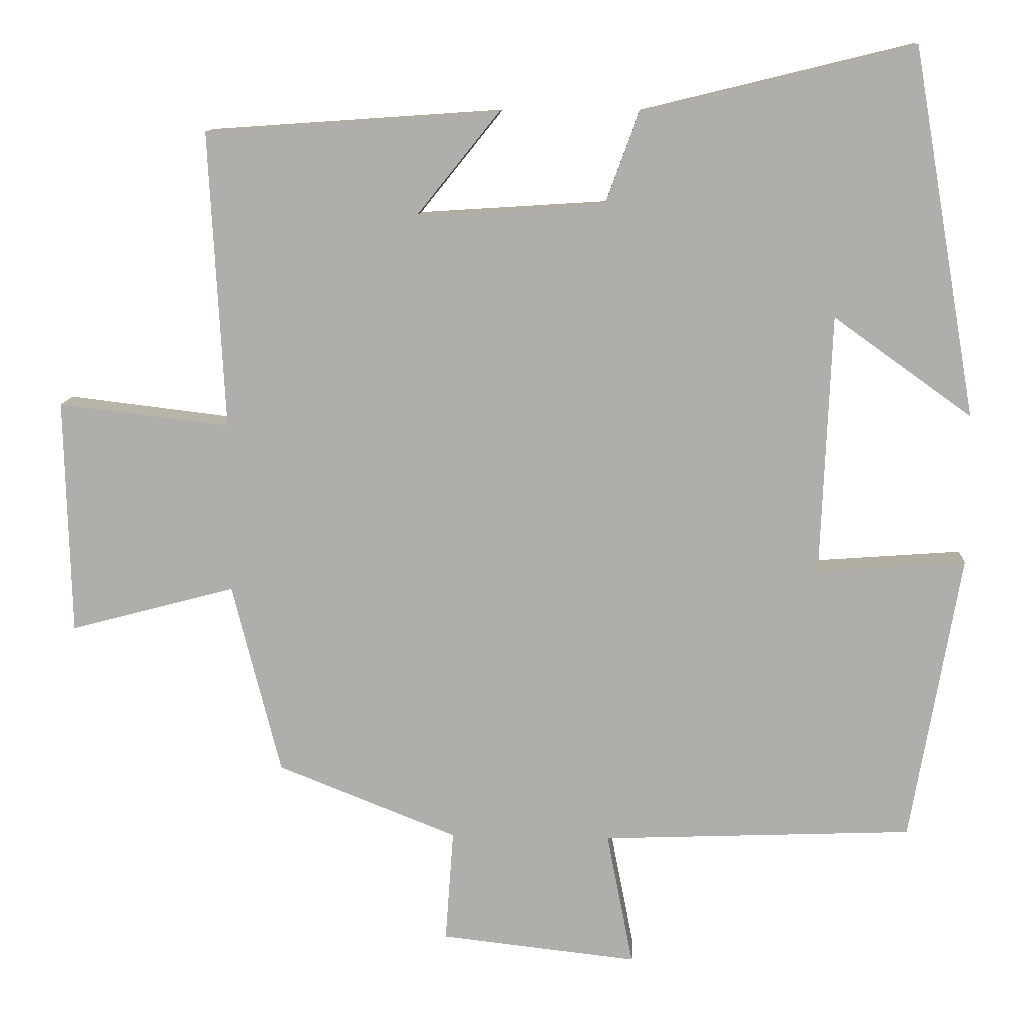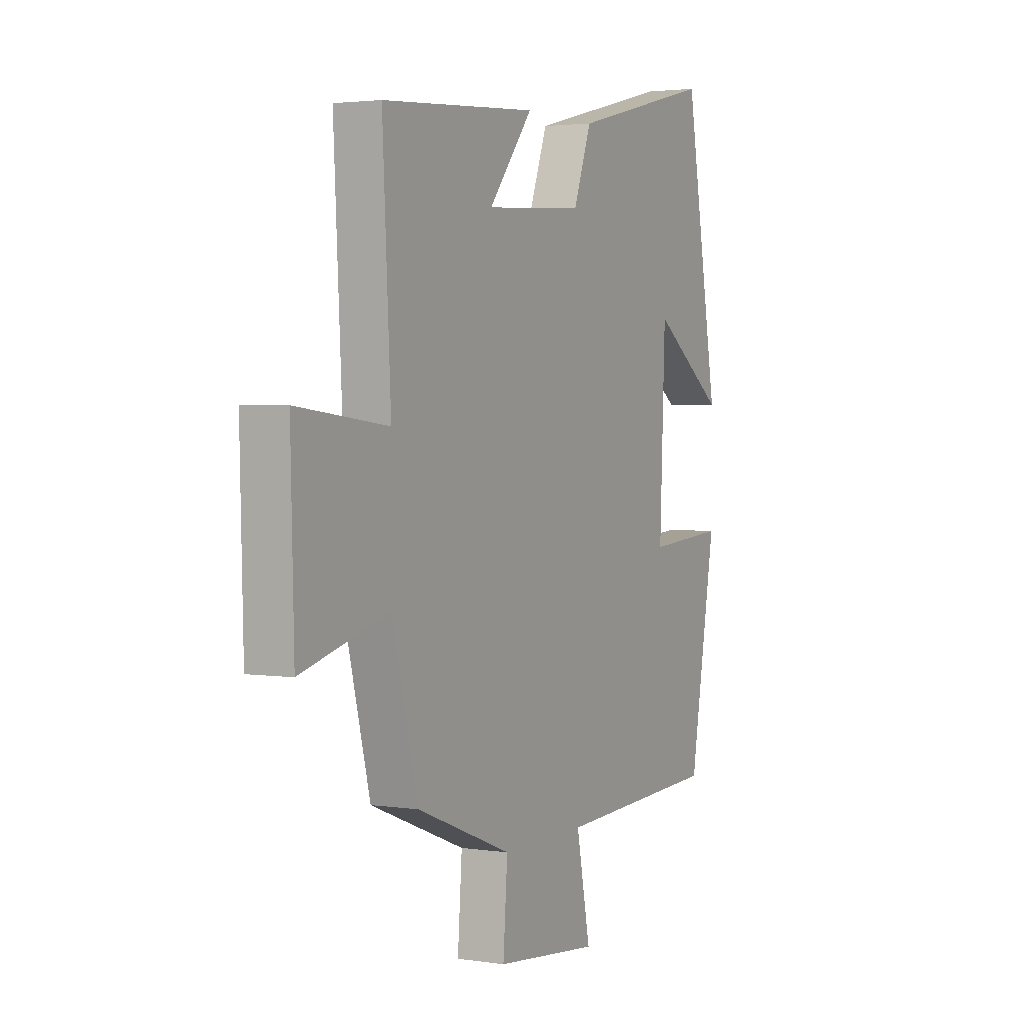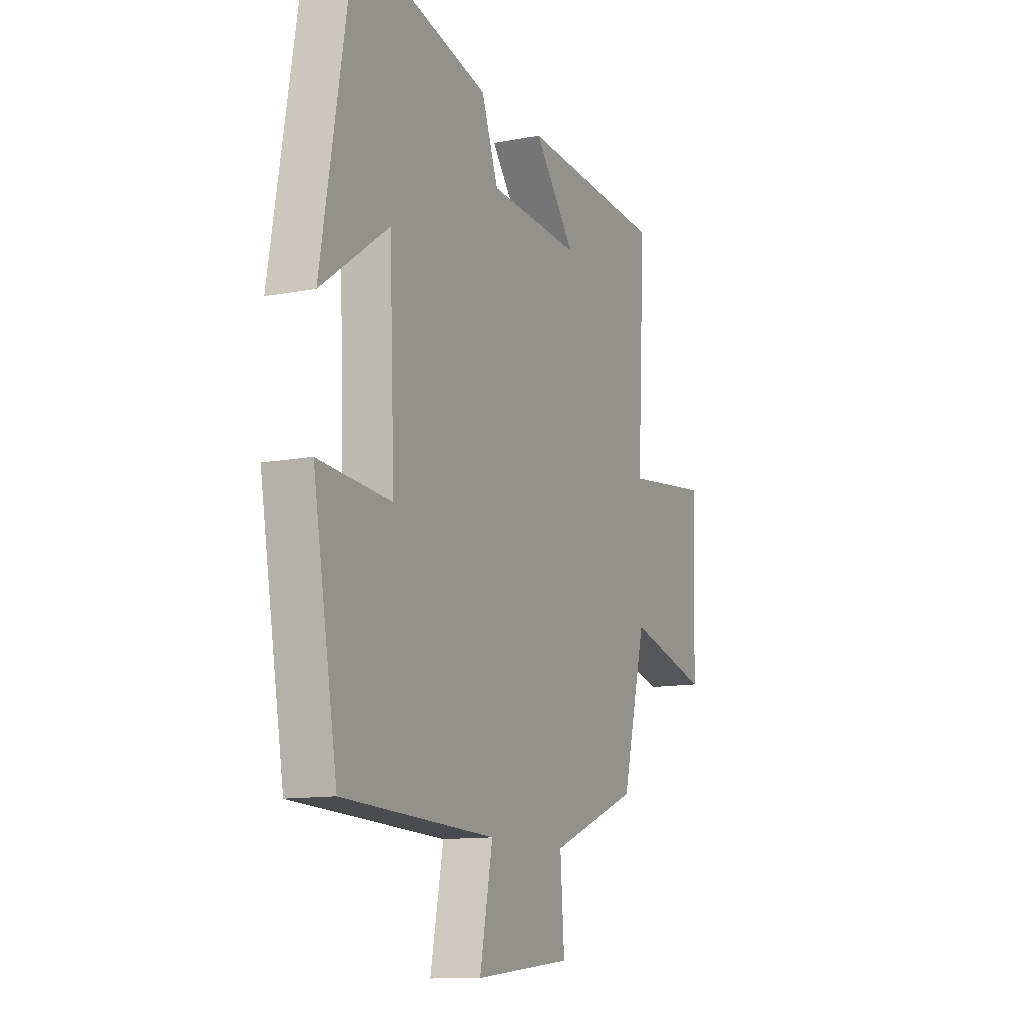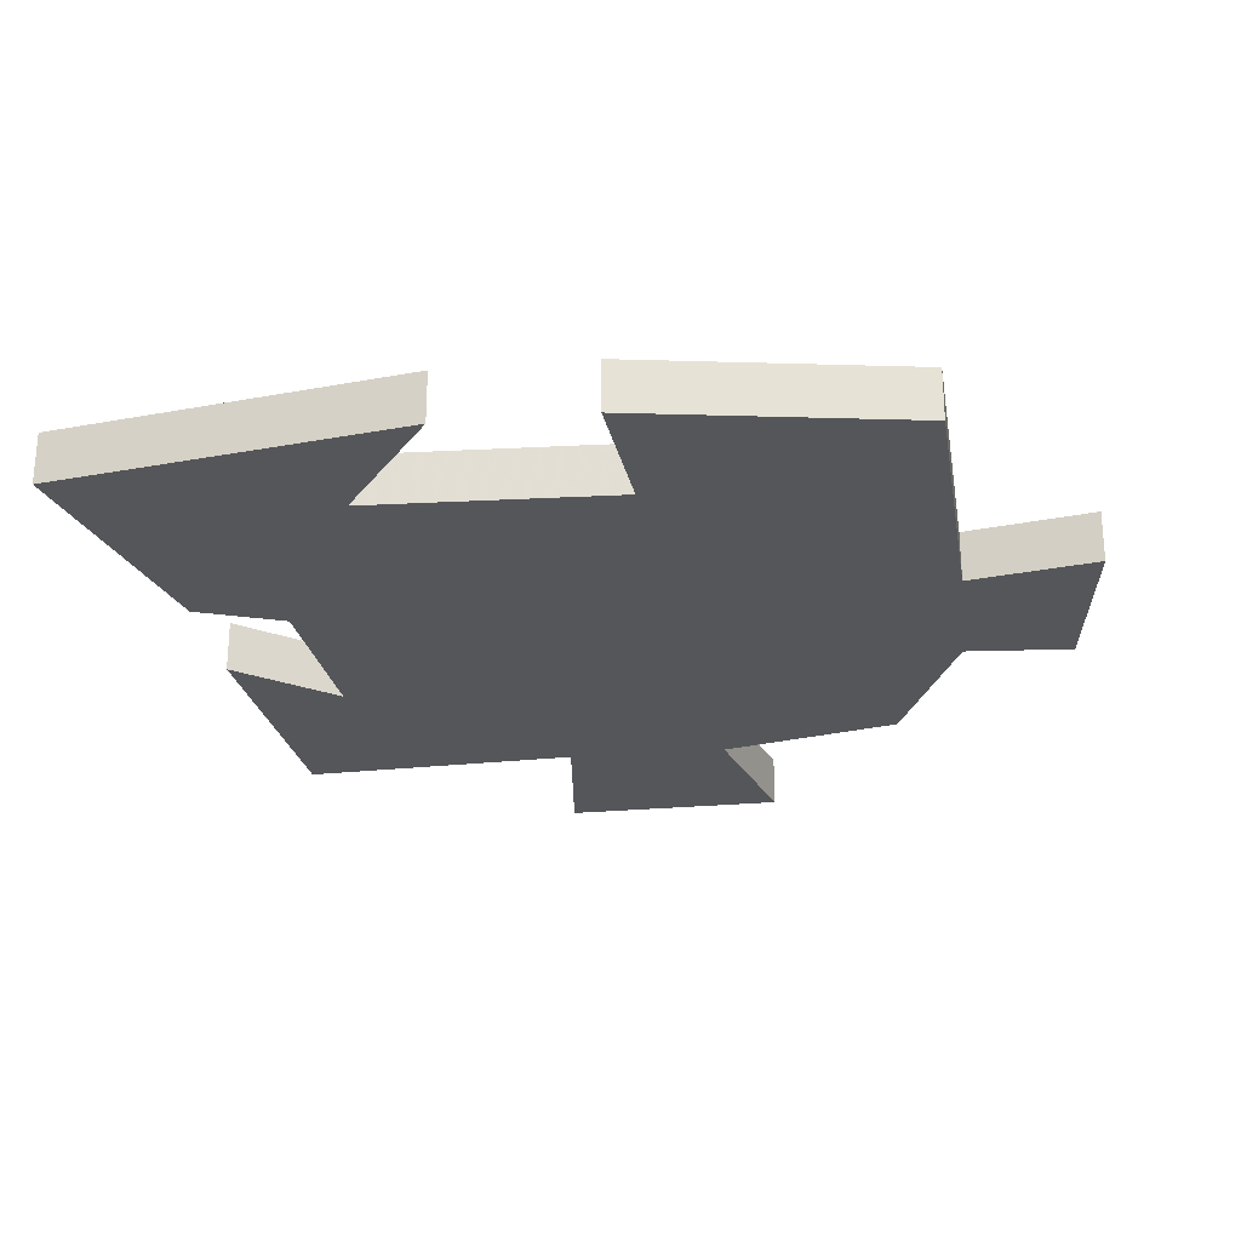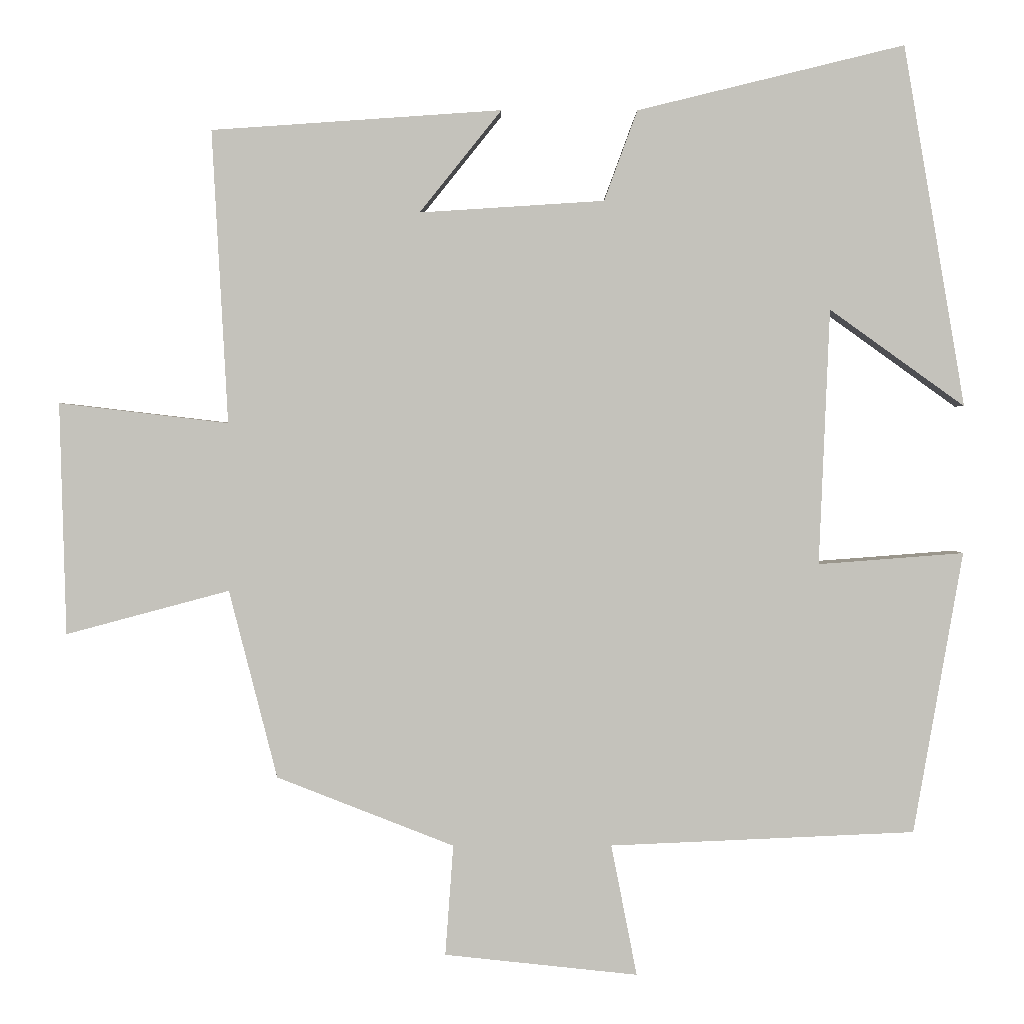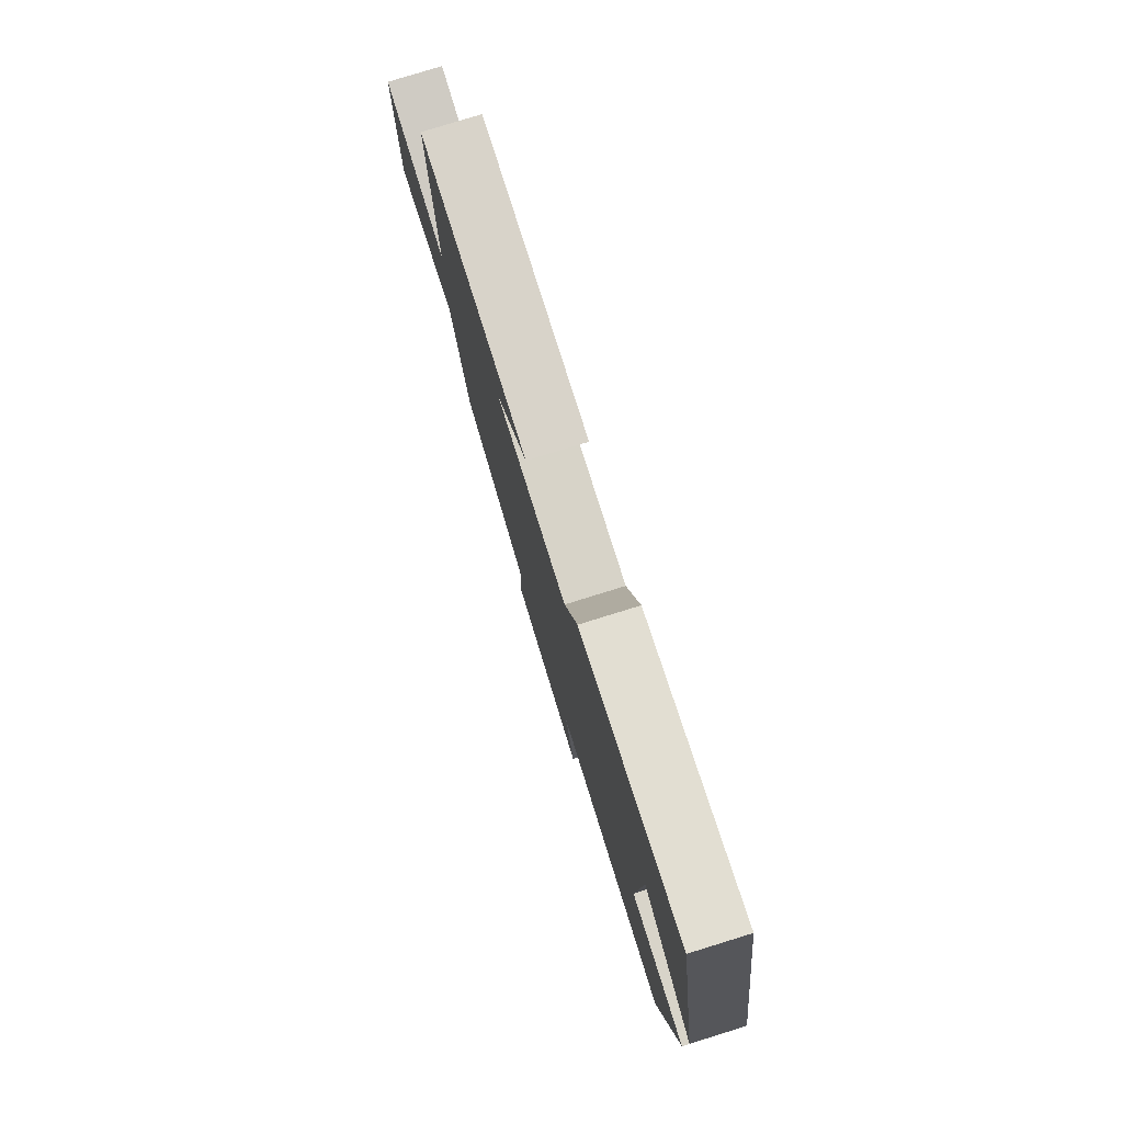
<metadata>
{"format":"obj","ext":"obj","renderer":"f3d","projection":"perspective","resolution":1024,"background":"white","views":[{"elev":11.4,"azim":3.6,"up":"+Z"},{"elev":2.7,"azim":-62.3,"up":"+Z"},{"elev":-11.8,"azim":114.9,"up":"+Z"},{"elev":-25.4,"azim":97.1,"up":"+Y"},{"elev":2.0,"azim":-0.4,"up":"+Z"},{"elev":79.1,"azim":72.8,"up":"+Z"}]}
</metadata>
<code>
v -0.435 0.07 -0.406
v -0.5 0.07 -0.151
v -0.721 0.07 -0.21
v -0.729 0.07 0.104
v -0.5 0.07 0.077
v -0.521 0.07 0.473
v -0.129 0.07 0.5
v -0.24 0.07 0.362
v 0.01 0.07 0.378
v 0.055 0.07 0.5
v 0.416 0.07 0.588
v 0.5 0.07 0.1
v 0.317 0.07 0.231
v 0.303 0.07 -0.115
v 0.5 0.07 -0.1
v 0.434 0.07 -0.482
v 0.021 0.07 -0.5
v 0.056 0.07 -0.678
v -0.206 0.07 -0.65
v -0.195 0.07 -0.5
v -0.435 0 -0.406
v -0.5 0 -0.151
v -0.721 0 -0.21
v -0.729 0 0.104
v -0.5 0 0.077
v -0.521 0 0.473
v -0.129 0 0.5
v -0.24 0 0.362
v 0.01 0 0.378
v 0.055 0 0.5
v 0.416 0 0.588
v 0.5 0 0.1
v 0.317 0 0.231
v 0.303 0 -0.115
v 0.5 0 -0.1
v 0.434 0 -0.482
v 0.021 0 -0.5
v 0.056 0 -0.678
v -0.206 0 -0.65
v -0.195 0 -0.5
f 17 18 19 20
f 17 20 1
f 16 17 1
f 15 16 1
f 14 15 1
f 13 14 1 2
f 10 11 12 13
f 9 10 13
f 13 2 3
f 9 13 3
f 8 9 3
f 5 6 7 8
f 5 8 3
f 3 4 5
f 40 39 38 37
f 21 40 37
f 21 37 36
f 21 36 35
f 21 35 34
f 22 21 34 33
f 33 32 31 30
f 33 30 29
f 23 22 33
f 23 33 29
f 23 29 28
f 28 27 26 25
f 23 28 25
f 25 24 23
f 1 21 22 2
f 2 22 23 3
f 3 23 24 4
f 4 24 25 5
f 5 25 26 6
f 6 26 27 7
f 7 27 28 8
f 8 28 29 9
f 9 29 30 10
f 10 30 31 11
f 11 31 32 12
f 12 32 33 13
f 13 33 34 14
f 14 34 35 15
f 15 35 36 16
f 16 36 37 17
f 17 37 38 18
f 18 38 39 19
f 19 39 40 20
f 20 40 21 1

</code>
